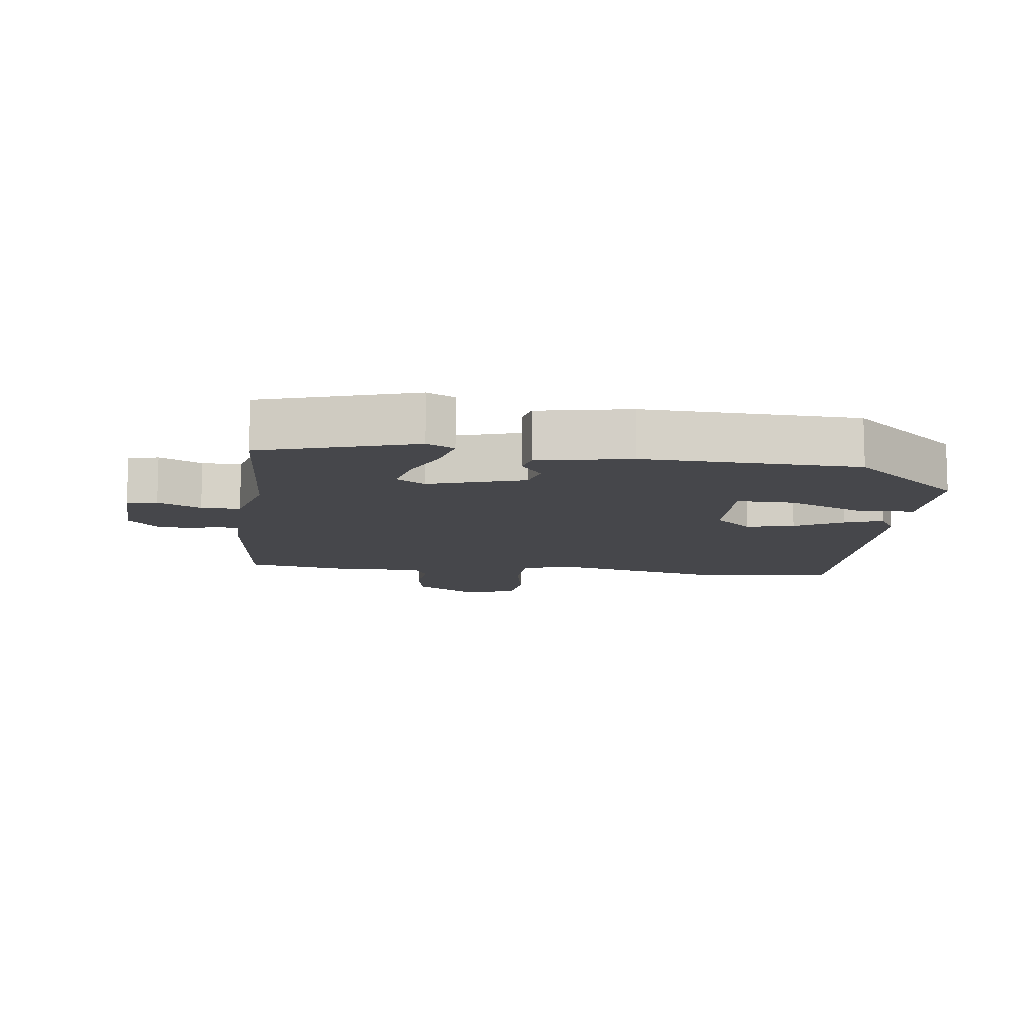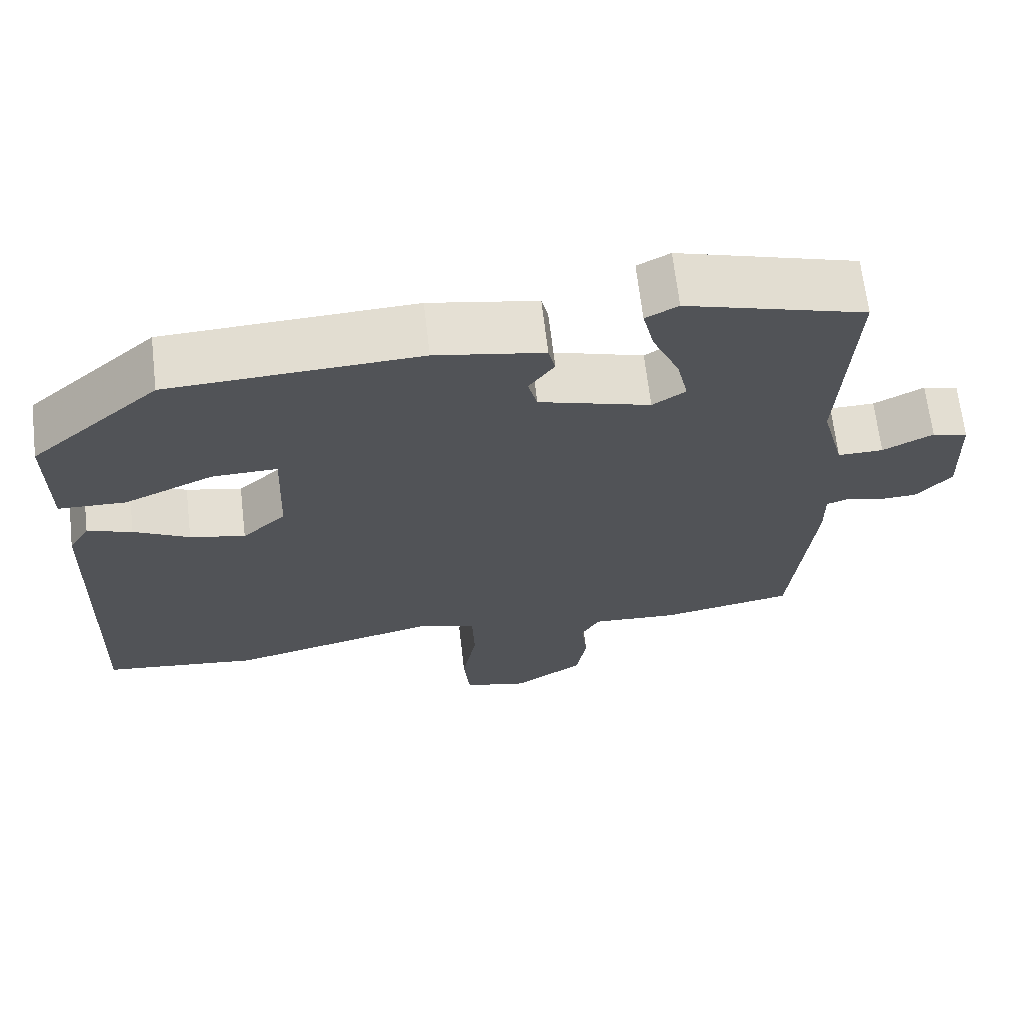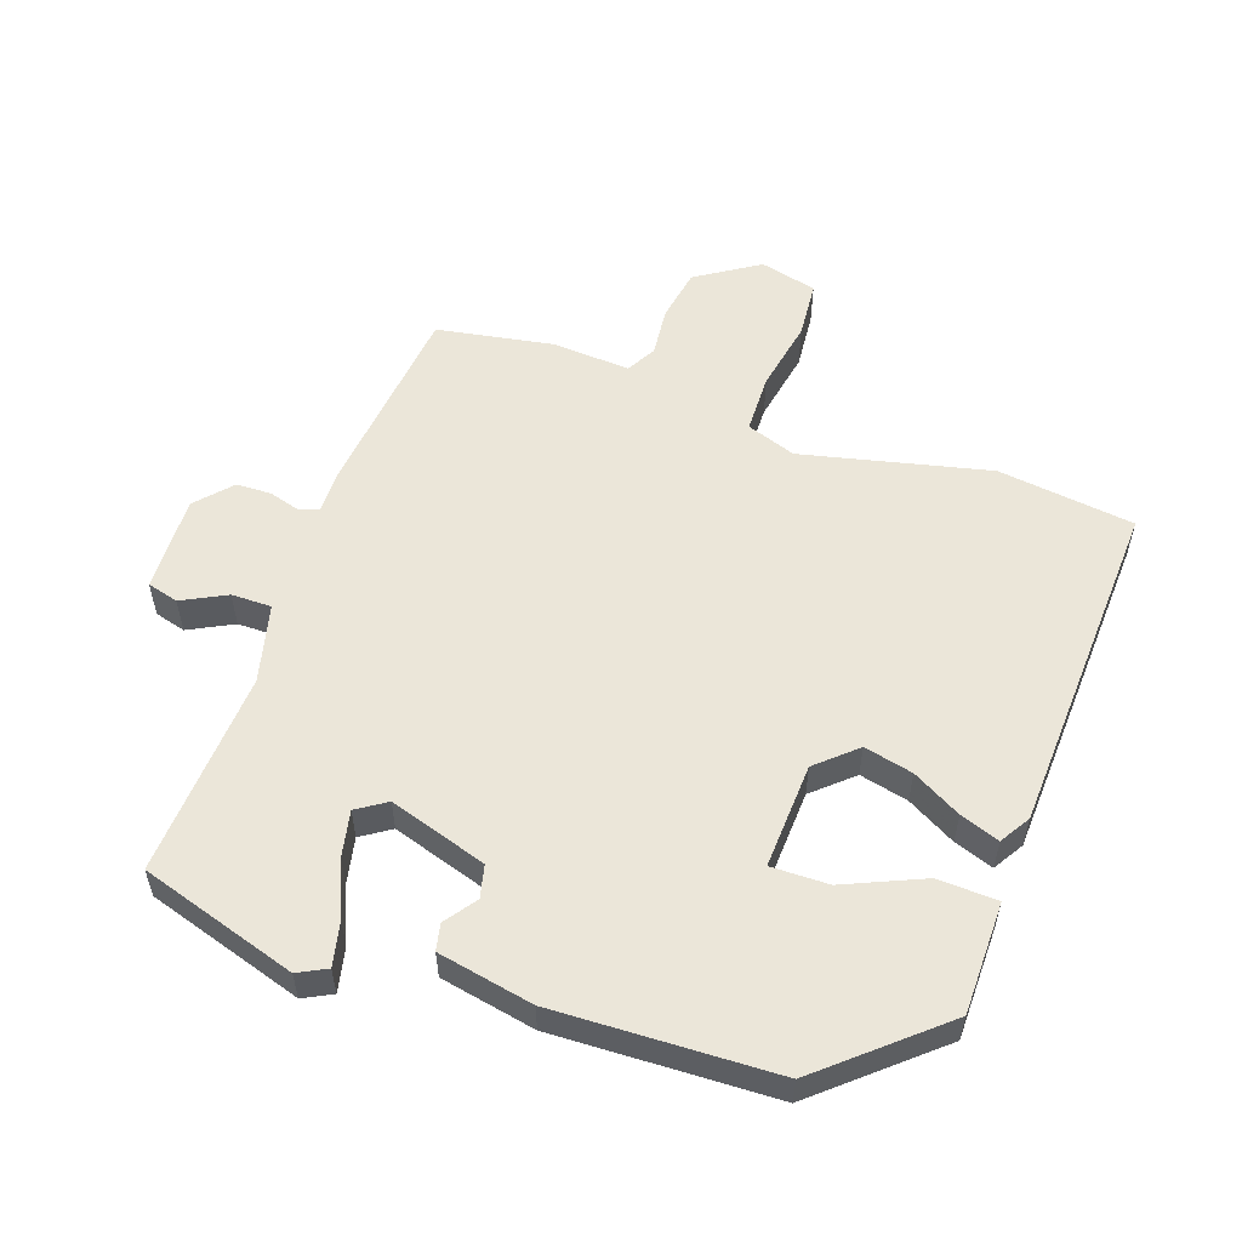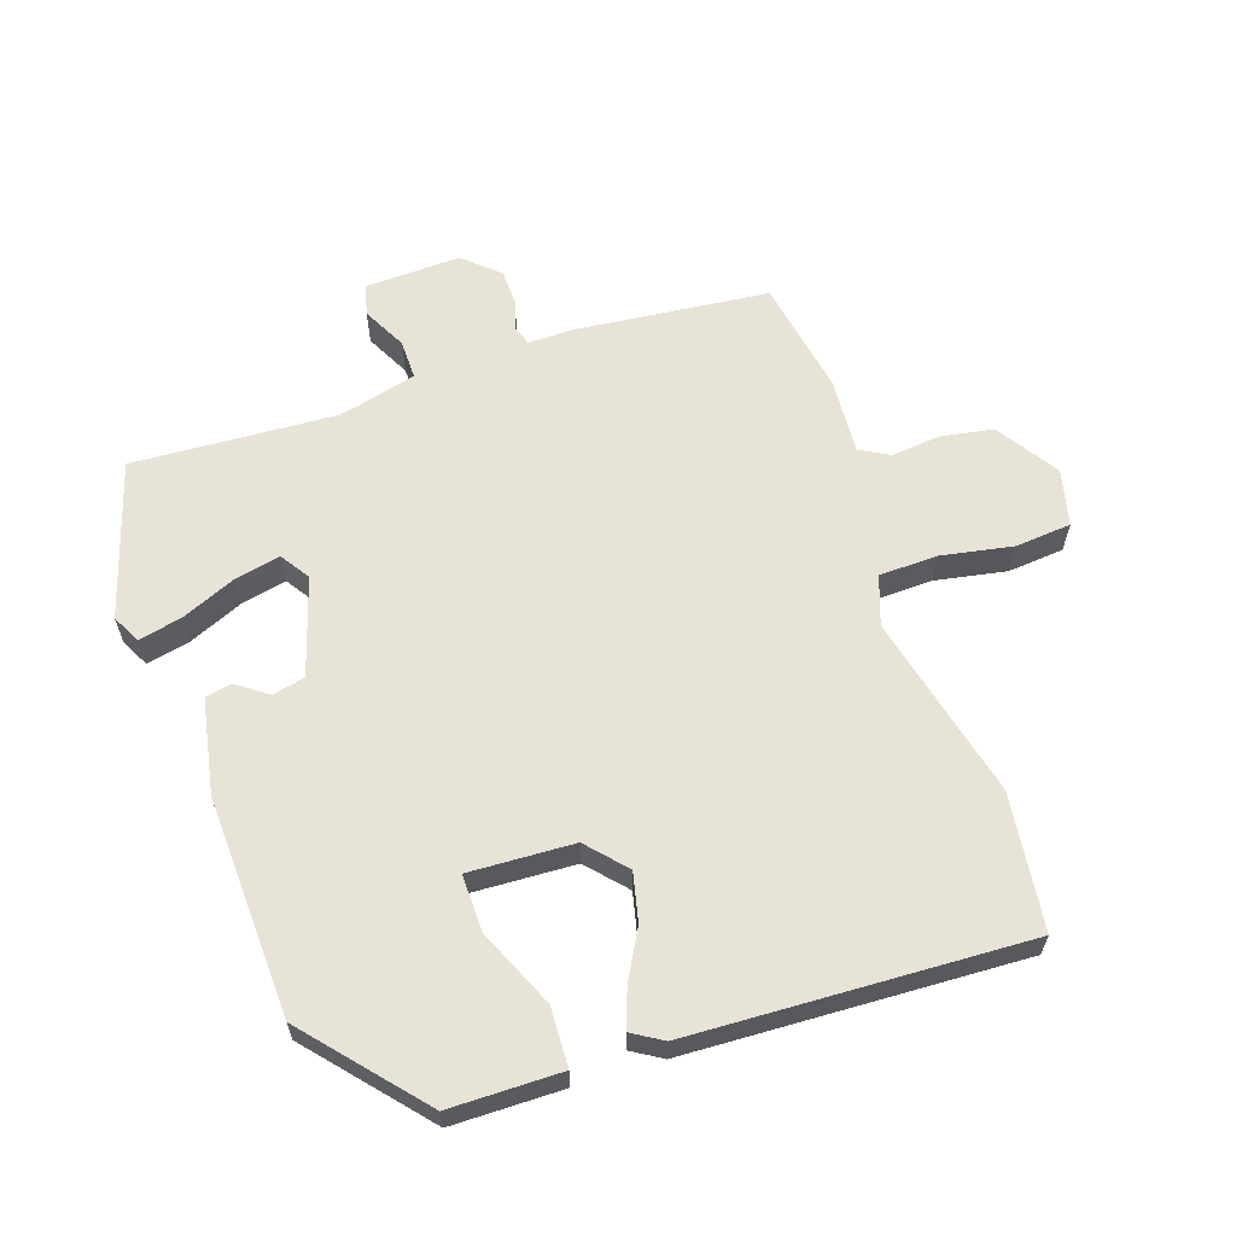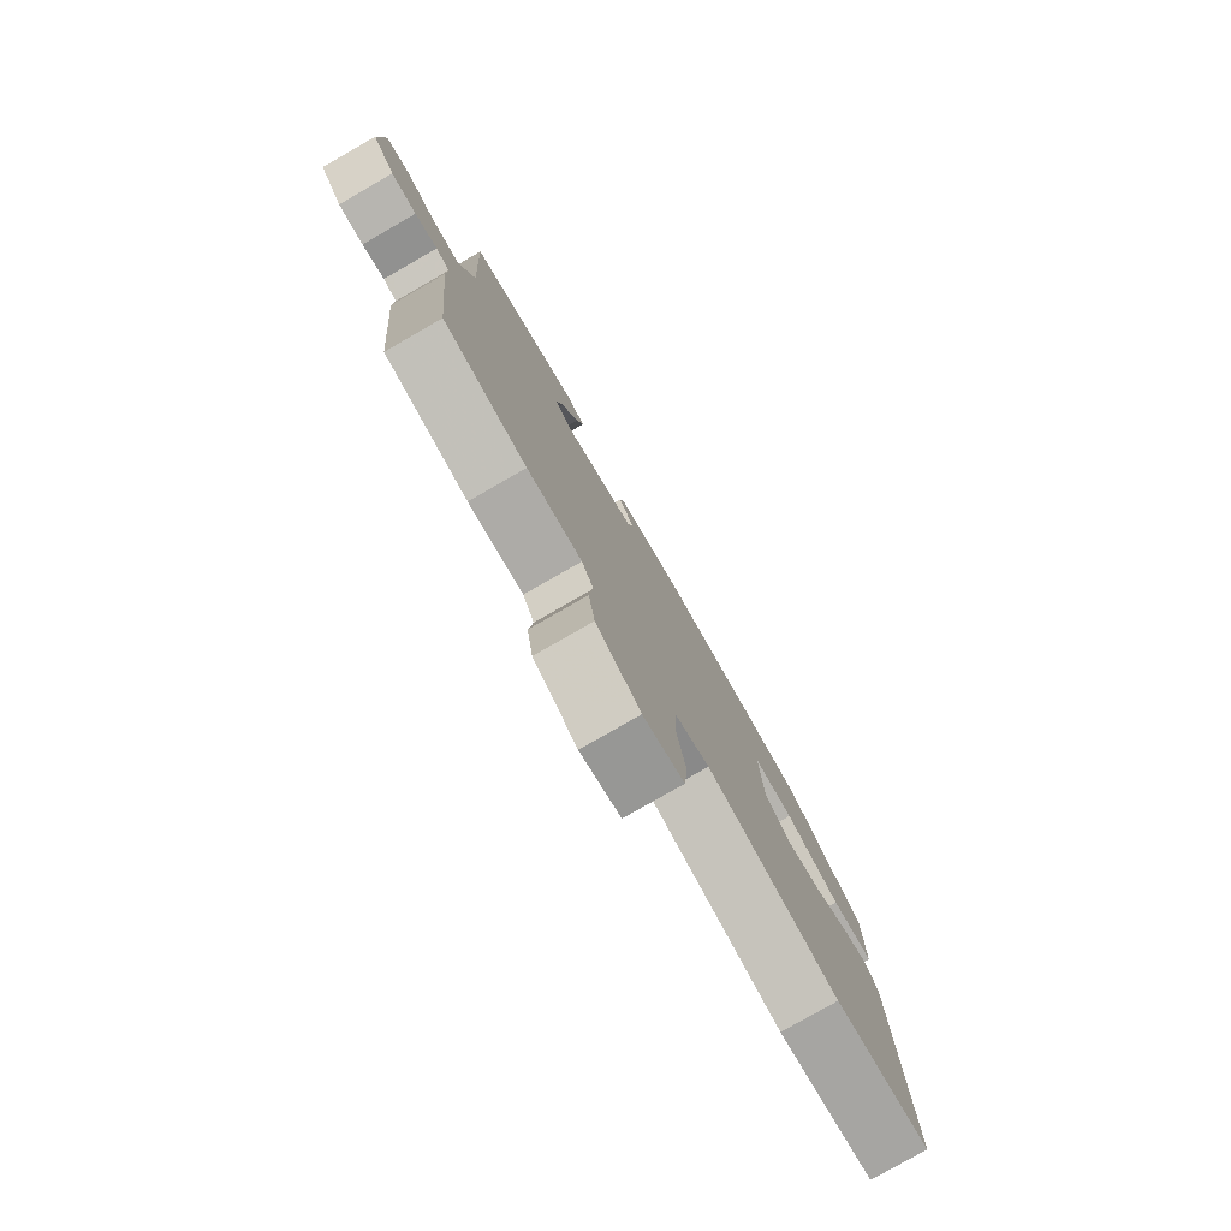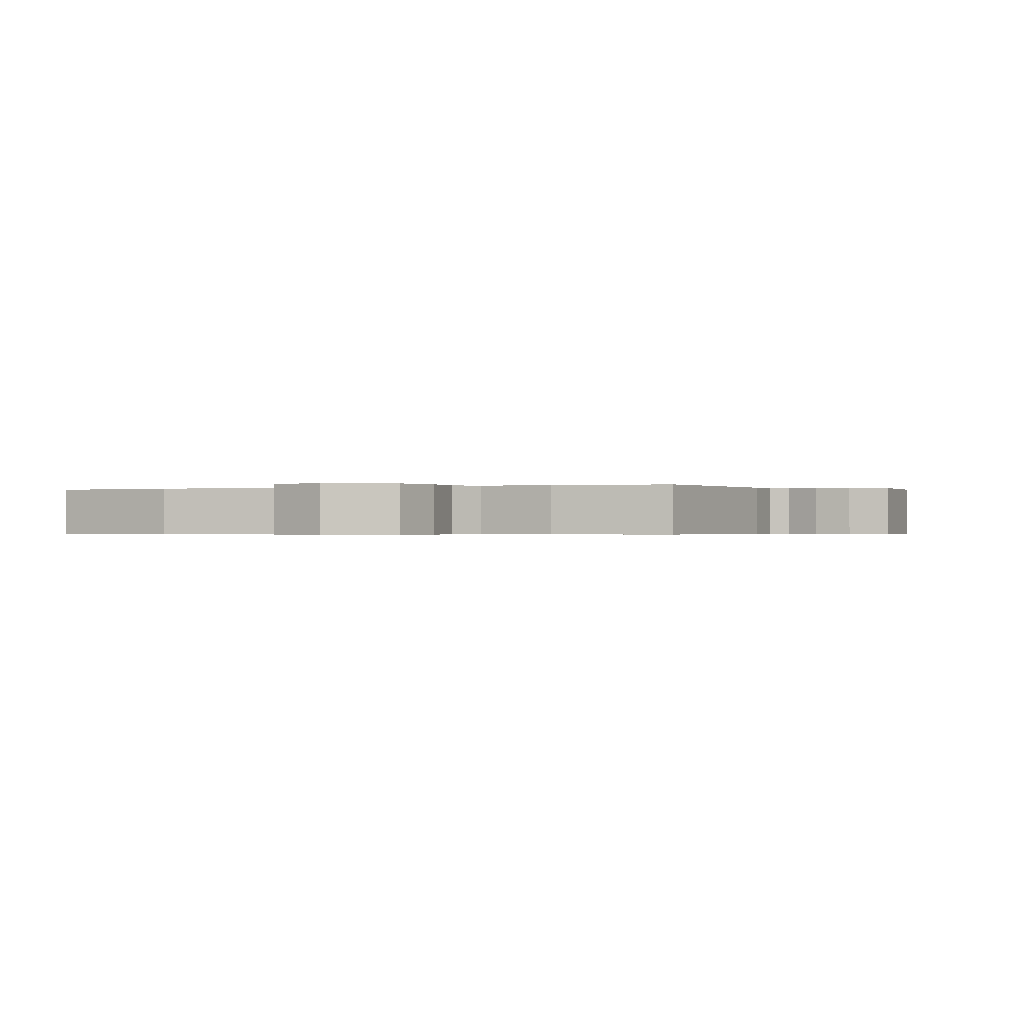
<metadata>
{"format":"obj","ext":"obj","renderer":"f3d","projection":"perspective","resolution":1024,"background":"white","views":[{"elev":-10.8,"azim":-6.8,"up":"+Y"},{"elev":67.2,"azim":173.3,"up":"+Z"},{"elev":55.7,"azim":19.8,"up":"+Y"},{"elev":62.0,"azim":71.8,"up":"+Y"},{"elev":-79.3,"azim":-60.2,"up":"+Z"},{"elev":-0.4,"azim":-155.3,"up":"+Y"}]}
</metadata>
<code>
v 0.361 0.07 0.445
v 0.529 0.07 0.297
v 0.529 0.07 0.132
v 0.441 0.07 0.129
v 0.325 0.07 0.181
v 0.24 0.07 0.183
v 0.246 0.07 0.027
v 0.303 0.07 -0.025
v 0.375 0.07 -0.009
v 0.447 0.07 0.03
v 0.505 0.07 0.05
v 0.532 0.07 0.005
v 0.55 0.07 -0.494
v 0.348 0.07 -0.518
v 0.073 0.07 -0.451
v 0 0.07 -0.476
v -0.003 0.07 -0.563
v 0.016 0.07 -0.669
v 0.008 0.07 -0.753
v -0.076 0.07 -0.773
v -0.167 0.07 -0.713
v -0.18 0.07 -0.635
v -0.172 0.07 -0.562
v -0.196 0.07 -0.518
v -0.309 0.07 -0.525
v -0.482 0.07 -0.493
v -0.51 0.07 -0.205
v -0.509 0.07 -0.138
v -0.537 0.07 -0.128
v -0.583 0.07 -0.141
v -0.635 0.07 -0.139
v -0.681 0.07 -0.087
v -0.675 0.07 0.055
v -0.629 0.07 0.067
v -0.564 0.07 0.033
v -0.505 0.07 0.032
v -0.475 0.07 0.147
v -0.49 0.07 0.451
v -0.258 0.07 0.52
v -0.216 0.07 0.498
v -0.231 0.07 0.433
v -0.266 0.07 0.353
v -0.281 0.07 0.285
v -0.238 0.07 0.256
v -0.093 0.07 0.3
v -0.081 0.07 0.348
v -0.114 0.07 0.395
v -0.105 0.07 0.434
v 0.036 0.07 0.46
v 0.361 0 0.445
v 0.529 0 0.297
v 0.529 0 0.132
v 0.441 0 0.129
v 0.325 0 0.181
v 0.24 0 0.183
v 0.246 0 0.027
v 0.303 0 -0.025
v 0.375 0 -0.009
v 0.447 0 0.03
v 0.505 0 0.05
v 0.532 0 0.005
v 0.55 0 -0.494
v 0.348 0 -0.518
v 0.073 0 -0.451
v 0 0 -0.476
v -0.003 0 -0.563
v 0.016 0 -0.669
v 0.008 0 -0.753
v -0.076 0 -0.773
v -0.167 0 -0.713
v -0.18 0 -0.635
v -0.172 0 -0.562
v -0.196 0 -0.518
v -0.309 0 -0.525
v -0.482 0 -0.493
v -0.51 0 -0.205
v -0.509 0 -0.138
v -0.537 0 -0.128
v -0.583 0 -0.141
v -0.635 0 -0.139
v -0.681 0 -0.087
v -0.675 0 0.055
v -0.629 0 0.067
v -0.564 0 0.033
v -0.505 0 0.032
v -0.475 0 0.147
v -0.49 0 0.451
v -0.258 0 0.52
v -0.216 0 0.498
v -0.231 0 0.433
v -0.266 0 0.353
v -0.281 0 0.285
v -0.238 0 0.256
v -0.093 0 0.3
v -0.081 0 0.348
v -0.114 0 0.395
v -0.105 0 0.434
v 0.036 0 0.46
f 1 2 3
f 49 1 3
f 48 49 3
f 47 48 3
f 46 47 3
f 45 46 3
f 40 41 42
f 39 40 42
f 38 39 42
f 37 38 42
f 36 37 42 43
f 33 34 35
f 32 33 35
f 31 32 35
f 30 31 35
f 29 30 35
f 28 29 35 36
f 36 43 44
f 28 36 44
f 27 28 44
f 26 27 44
f 25 26 44
f 24 25 44
f 21 22 23
f 20 21 23
f 19 20 23
f 18 19 23
f 17 18 23
f 24 44 45
f 23 24 45
f 17 23 45
f 16 17 45
f 13 14 15
f 12 13 15
f 11 12 15
f 10 11 15
f 9 10 15
f 3 4 5
f 45 3 5
f 45 5 6
f 16 45 6 7
f 8 9 15 16
f 7 8 16
f 52 51 50
f 52 50 98
f 52 98 97
f 52 97 96
f 52 96 95
f 52 95 94
f 91 90 89
f 91 89 88
f 91 88 87
f 91 87 86
f 92 91 86 85
f 84 83 82
f 84 82 81
f 84 81 80
f 84 80 79
f 84 79 78
f 85 84 78 77
f 93 92 85
f 93 85 77
f 93 77 76
f 93 76 75
f 93 75 74
f 93 74 73
f 72 71 70
f 72 70 69
f 72 69 68
f 72 68 67
f 72 67 66
f 94 93 73
f 94 73 72
f 94 72 66
f 94 66 65
f 64 63 62
f 64 62 61
f 64 61 60
f 64 60 59
f 64 59 58
f 54 53 52
f 54 52 94
f 55 54 94
f 56 55 94 65
f 65 64 58 57
f 65 57 56
f 1 50 51 2
f 2 51 52 3
f 3 52 53 4
f 4 53 54 5
f 5 54 55 6
f 6 55 56 7
f 7 56 57 8
f 8 57 58 9
f 9 58 59 10
f 10 59 60 11
f 11 60 61 12
f 12 61 62 13
f 13 62 63 14
f 14 63 64 15
f 15 64 65 16
f 16 65 66 17
f 17 66 67 18
f 18 67 68 19
f 19 68 69 20
f 20 69 70 21
f 21 70 71 22
f 22 71 72 23
f 23 72 73 24
f 24 73 74 25
f 25 74 75 26
f 26 75 76 27
f 27 76 77 28
f 28 77 78 29
f 29 78 79 30
f 30 79 80 31
f 31 80 81 32
f 32 81 82 33
f 33 82 83 34
f 34 83 84 35
f 35 84 85 36
f 36 85 86 37
f 37 86 87 38
f 38 87 88 39
f 39 88 89 40
f 40 89 90 41
f 41 90 91 42
f 42 91 92 43
f 43 92 93 44
f 44 93 94 45
f 45 94 95 46
f 46 95 96 47
f 47 96 97 48
f 48 97 98 49
f 49 98 50 1

</code>
